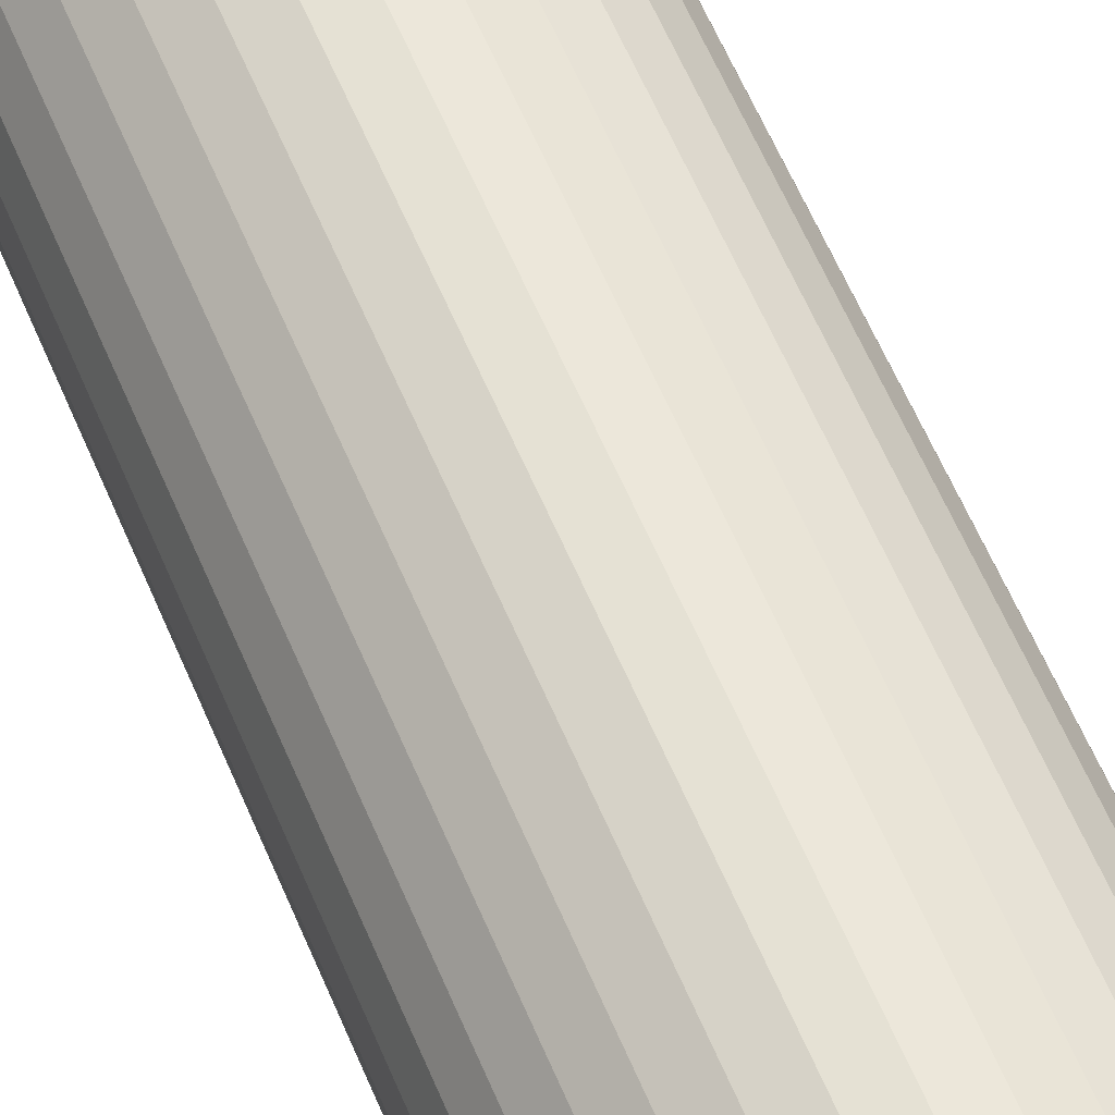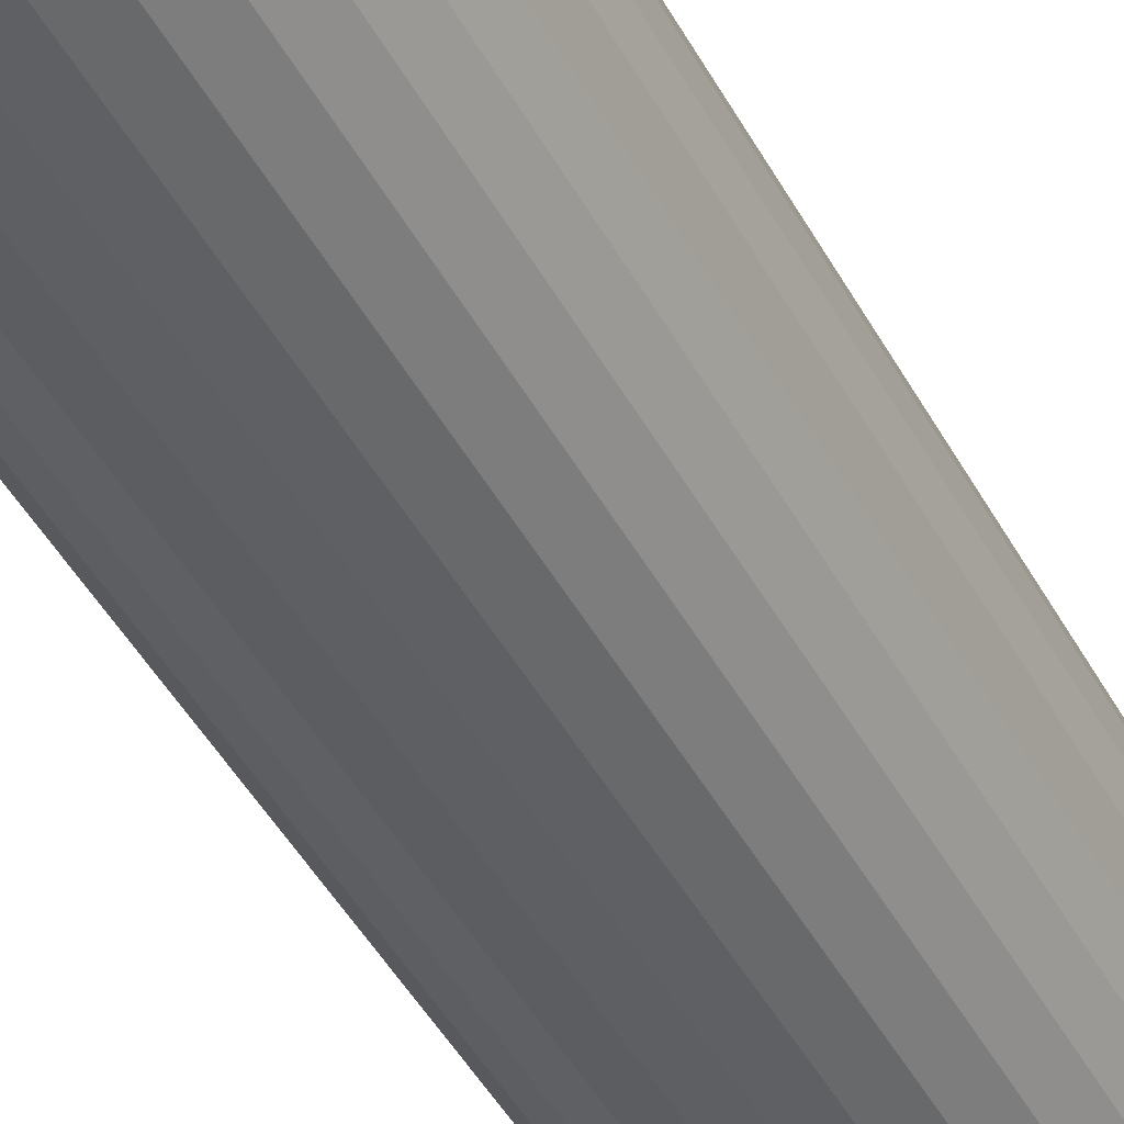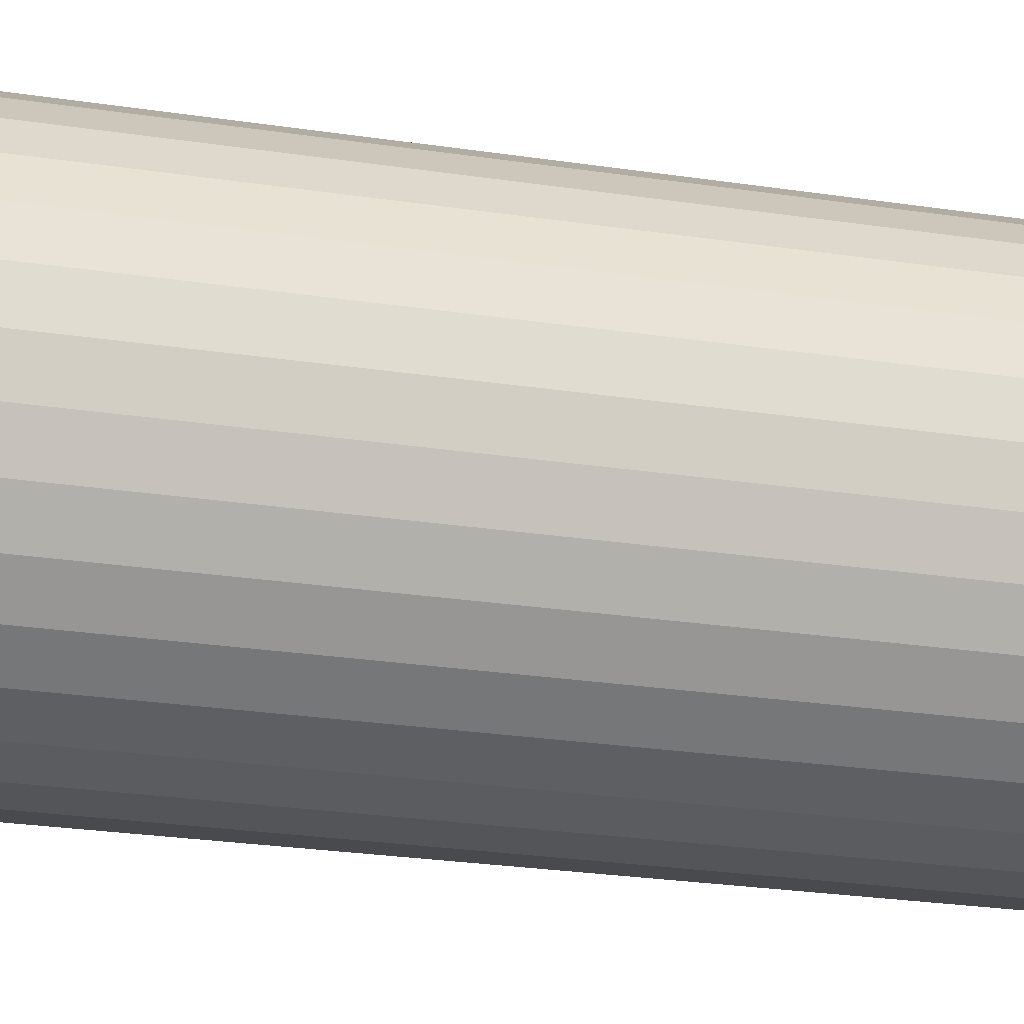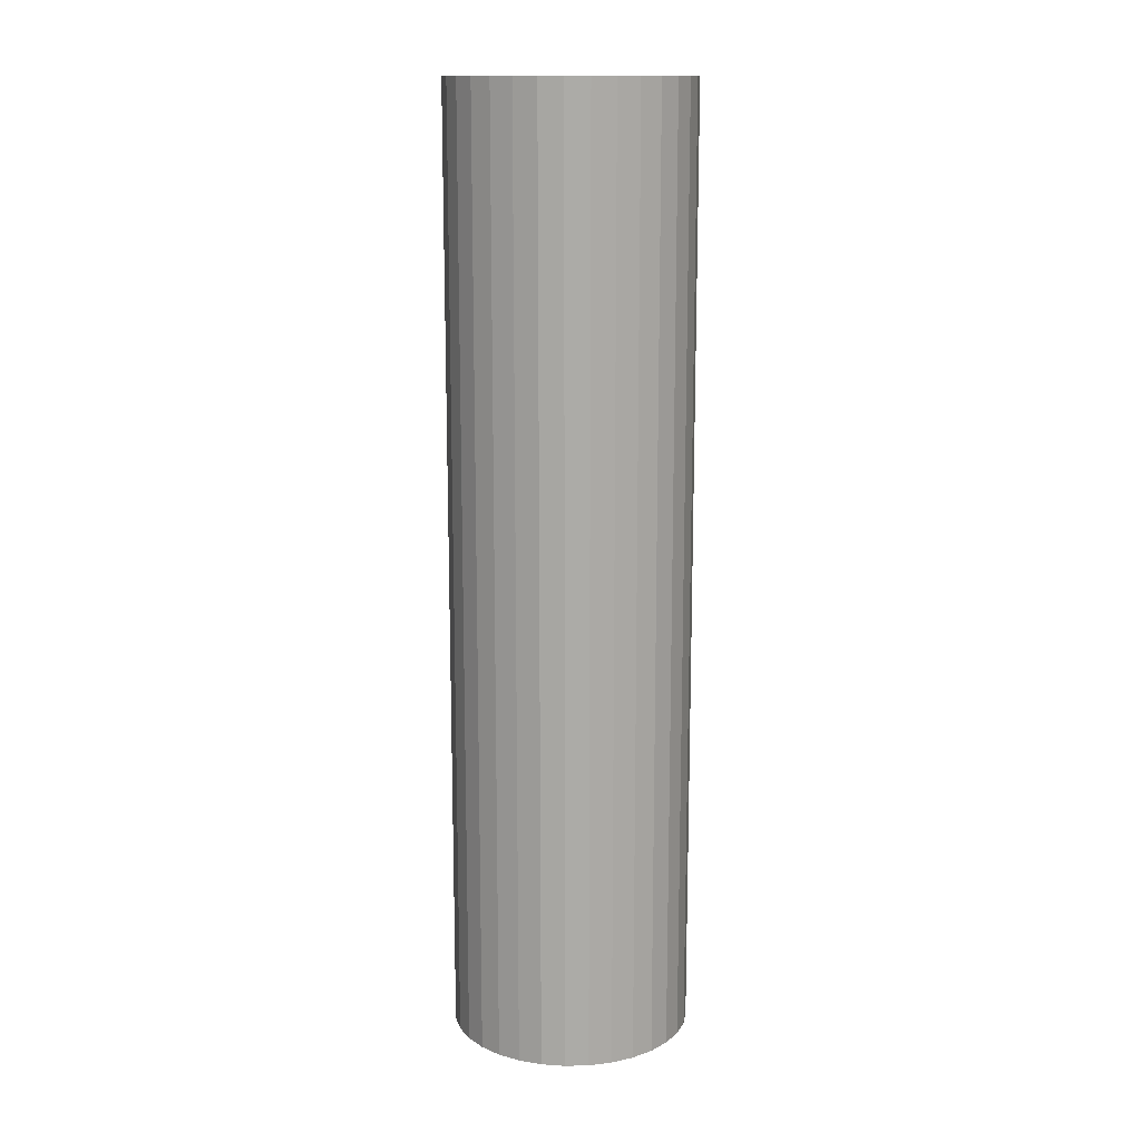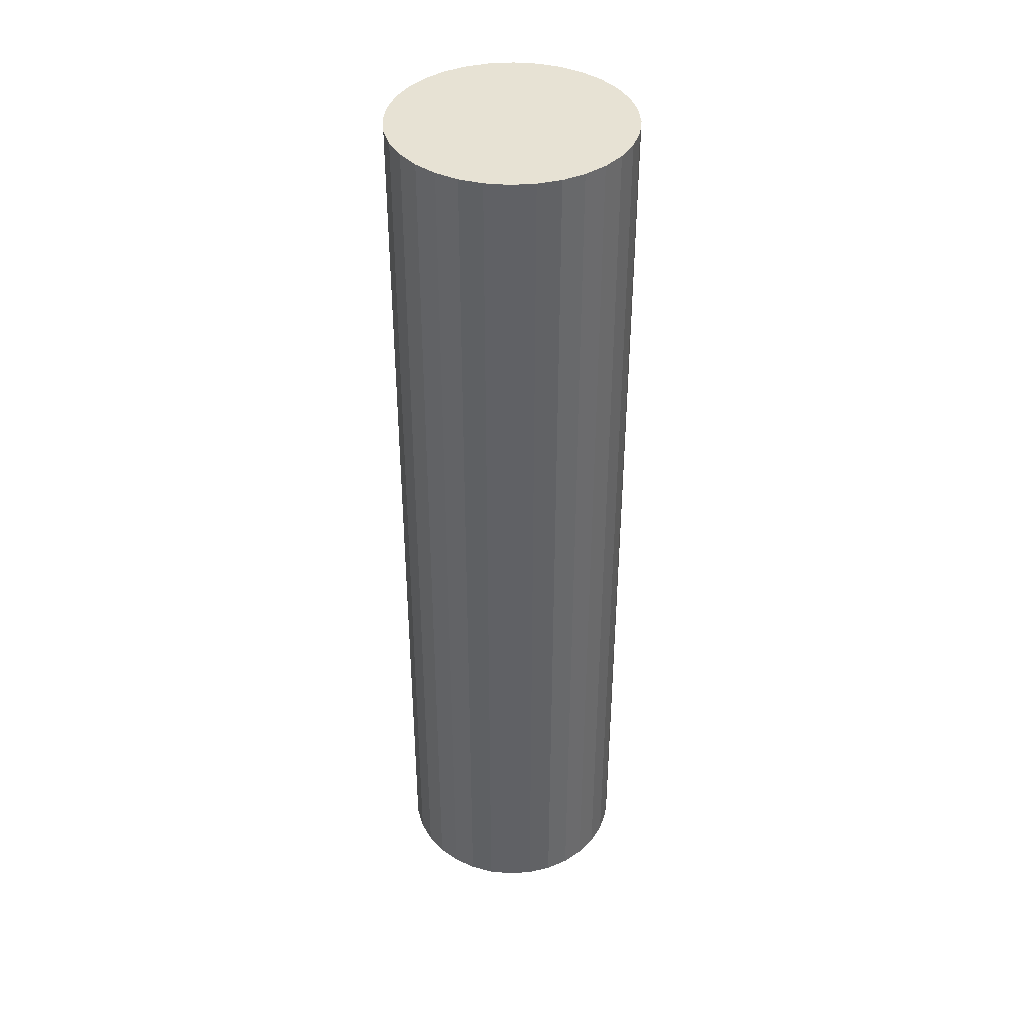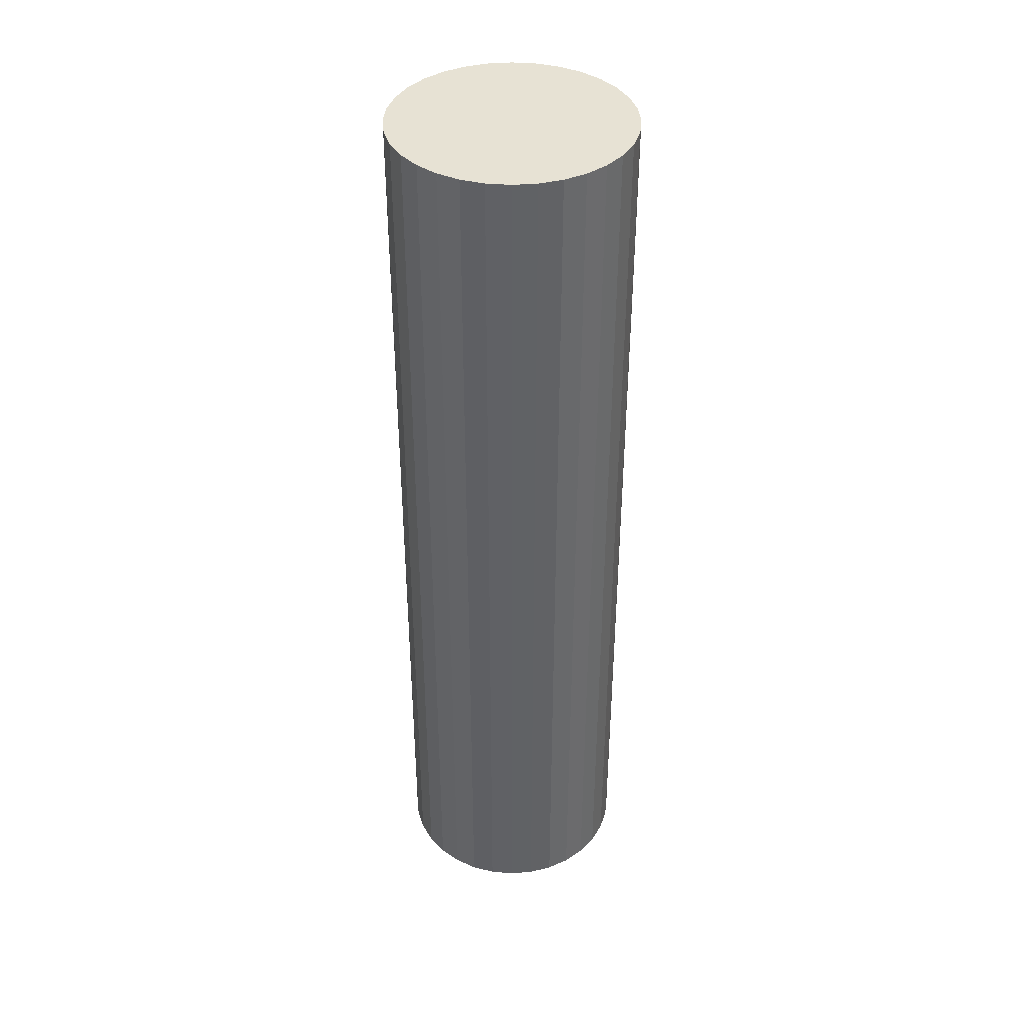
<metadata>
{"format":"obj","ext":"obj","renderer":"f3d","projection":"perspective","resolution":1024,"background":"white","views":[{"elev":59.5,"azim":-22.6,"up":"+Z"},{"elev":-44.5,"azim":-153.3,"up":"+Z"},{"elev":-18.7,"azim":71.8,"up":"+Z"},{"elev":14.1,"azim":-143.6,"up":"+Y"},{"elev":39.9,"azim":135.9,"up":"+Y"},{"elev":39.9,"azim":78.9,"up":"+Y"}]}
</metadata>
<code>
o Cylinder
v 1.015 -3.498 -0.5503
v 1.015 4.392 -0.5503
v 1.21 -3.498 -0.5311
v 1.21 4.392 -0.5311
v 1.397 -3.498 -0.4742
v 1.397 4.392 -0.4742
v 1.57 -3.498 -0.3818
v 1.57 4.392 -0.3818
v 1.722 -3.498 -0.2574
v 1.722 4.392 -0.2574
v 1.846 -3.498 -0.1059
v 1.846 4.392 -0.1059
v 1.938 -3.498 0.06698
v 1.938 4.392 0.06698
v 1.995 -3.498 0.2546
v 1.995 4.392 0.2546
v 2.015 -3.498 0.4497
v 2.015 4.392 0.4497
v 1.995 -3.498 0.6448
v 1.995 4.392 0.6448
v 1.938 -3.498 0.8323
v 1.938 4.392 0.8323
v 1.846 -3.498 1.005
v 1.846 4.392 1.005
v 1.722 -3.498 1.157
v 1.722 4.392 1.157
v 1.57 -3.498 1.281
v 1.57 4.392 1.281
v 1.397 -3.498 1.374
v 1.397 4.392 1.374
v 1.21 -3.498 1.43
v 1.21 4.392 1.43
v 1.015 -3.498 1.45
v 1.015 4.392 1.45
v 0.8195 -3.498 1.43
v 0.8195 4.392 1.43
v 0.6319 -3.498 1.374
v 0.6319 4.392 1.374
v 0.459 -3.498 1.281
v 0.459 4.392 1.281
v 0.3075 -3.498 1.157
v 0.3075 4.392 1.157
v 0.1831 -3.498 1.005
v 0.1831 4.392 1.005
v 0.09073 -3.498 0.8323
v 0.09073 4.392 0.8323
v 0.03382 -3.498 0.6448
v 0.03382 4.392 0.6448
v 0.01461 -3.498 0.4497
v 0.01461 4.392 0.4497
v 0.03382 -3.498 0.2546
v 0.03382 4.392 0.2546
v 0.09073 -3.498 0.06698
v 0.09073 4.392 0.06698
v 0.1831 -3.498 -0.1059
v 0.1831 4.392 -0.1059
v 0.3075 -3.498 -0.2574
v 0.3075 4.392 -0.2574
v 0.459 -3.498 -0.3818
v 0.459 4.392 -0.3818
v 0.6319 -3.498 -0.4742
v 0.6319 4.392 -0.4742
v 0.8195 -3.498 -0.5311
v 0.8195 4.392 -0.5311
f 1 2 4 3
f 3 4 6 5
f 5 6 8 7
f 7 8 10 9
f 9 10 12 11
f 11 12 14 13
f 13 14 16 15
f 15 16 18 17
f 17 18 20 19
f 19 20 22 21
f 21 22 24 23
f 23 24 26 25
f 25 26 28 27
f 27 28 30 29
f 29 30 32 31
f 31 32 34 33
f 33 34 36 35
f 35 36 38 37
f 37 38 40 39
f 39 40 42 41
f 41 42 44 43
f 43 44 46 45
f 45 46 48 47
f 47 48 50 49
f 49 50 52 51
f 51 52 54 53
f 53 54 56 55
f 55 56 58 57
f 57 58 60 59
f 59 60 62 61
f 4 2 64 62 60 58 56 54 52 50 48 46 44 42 40 38 36 34 32 30 28 26 24 22 20 18 16 14 12 10 8 6
f 61 62 64 63
f 63 64 2 1
f 1 3 5 7 9 11 13 15 17 19 21 23 25 27 29 31 33 35 37 39 41 43 45 47 49 51 53 55 57 59 61 63

</code>
